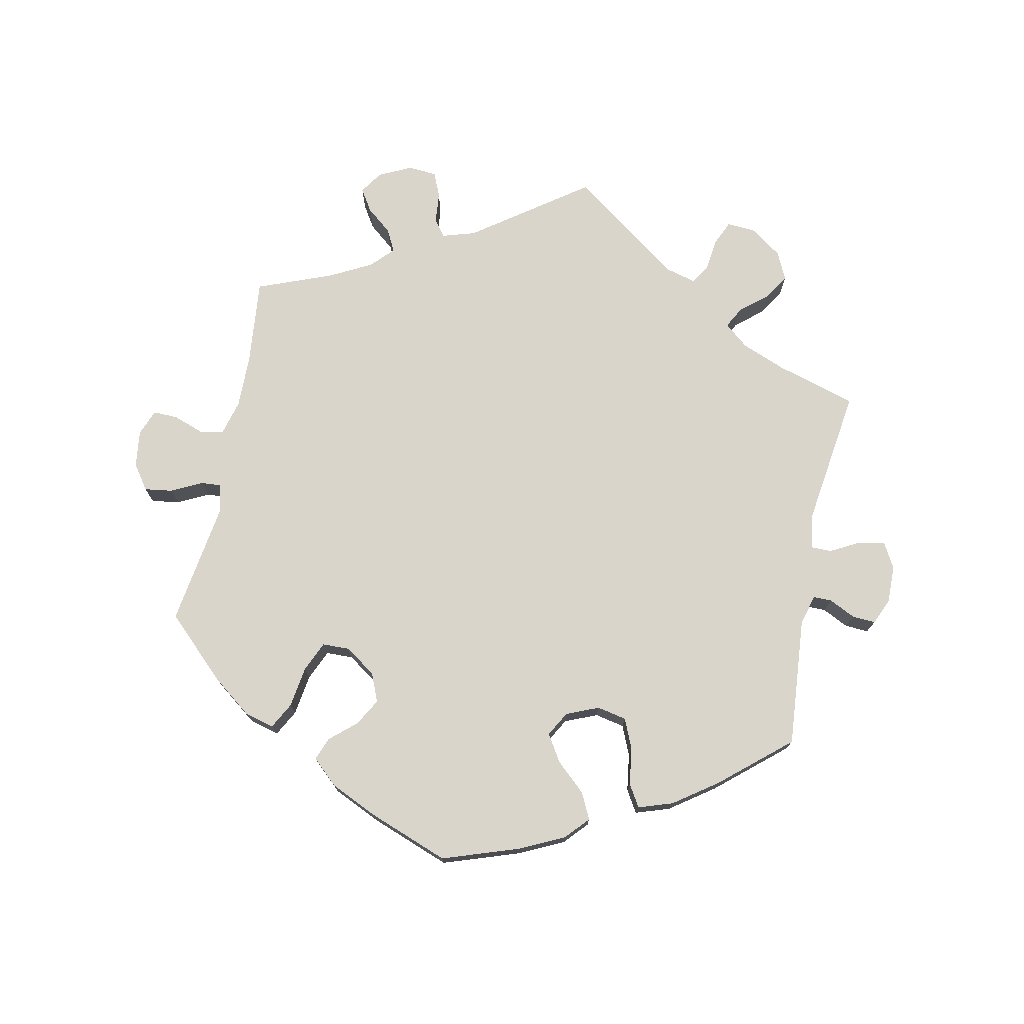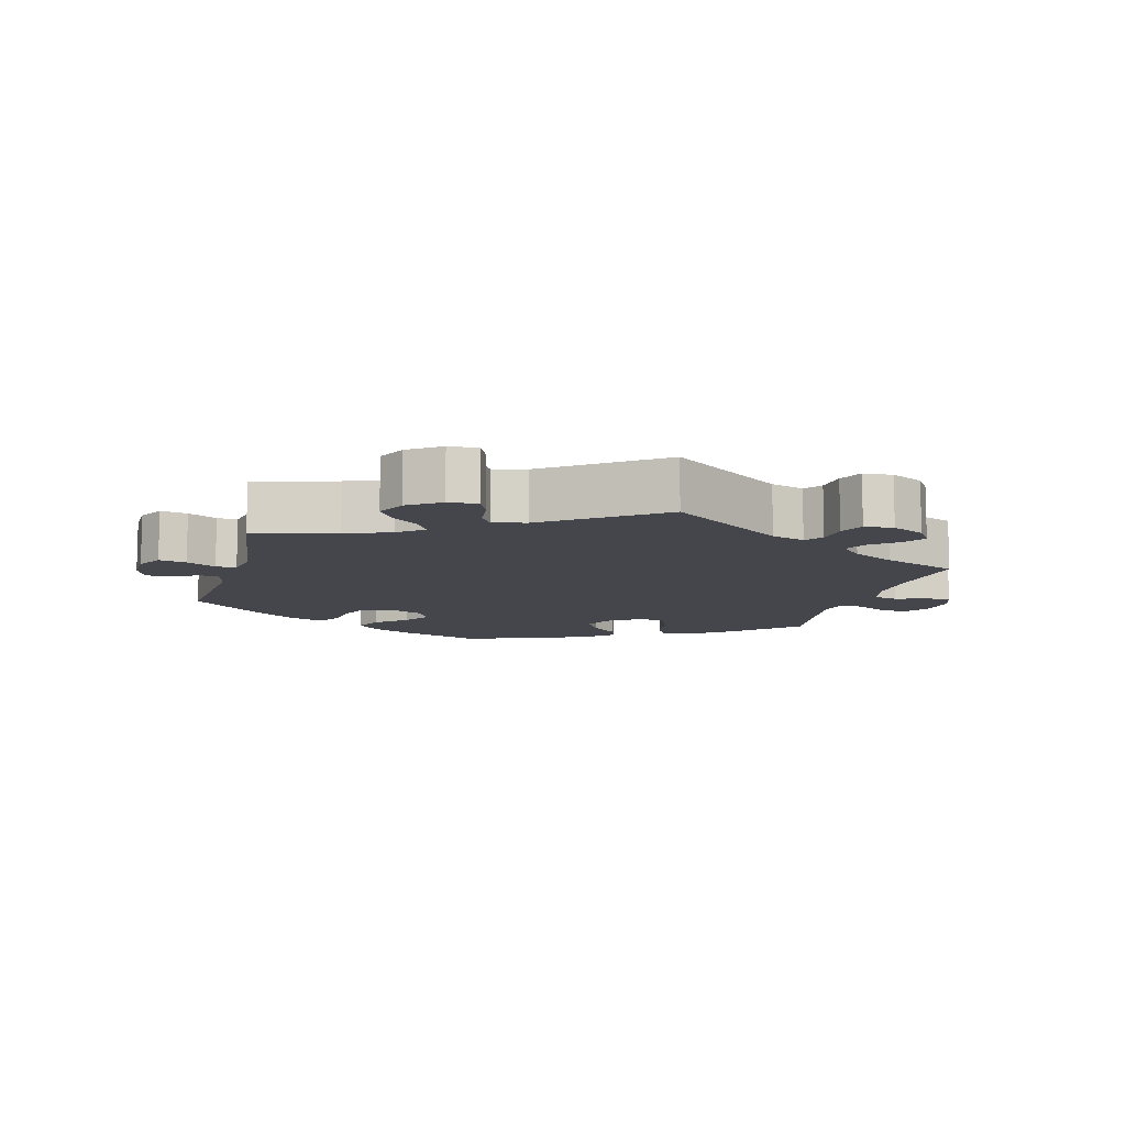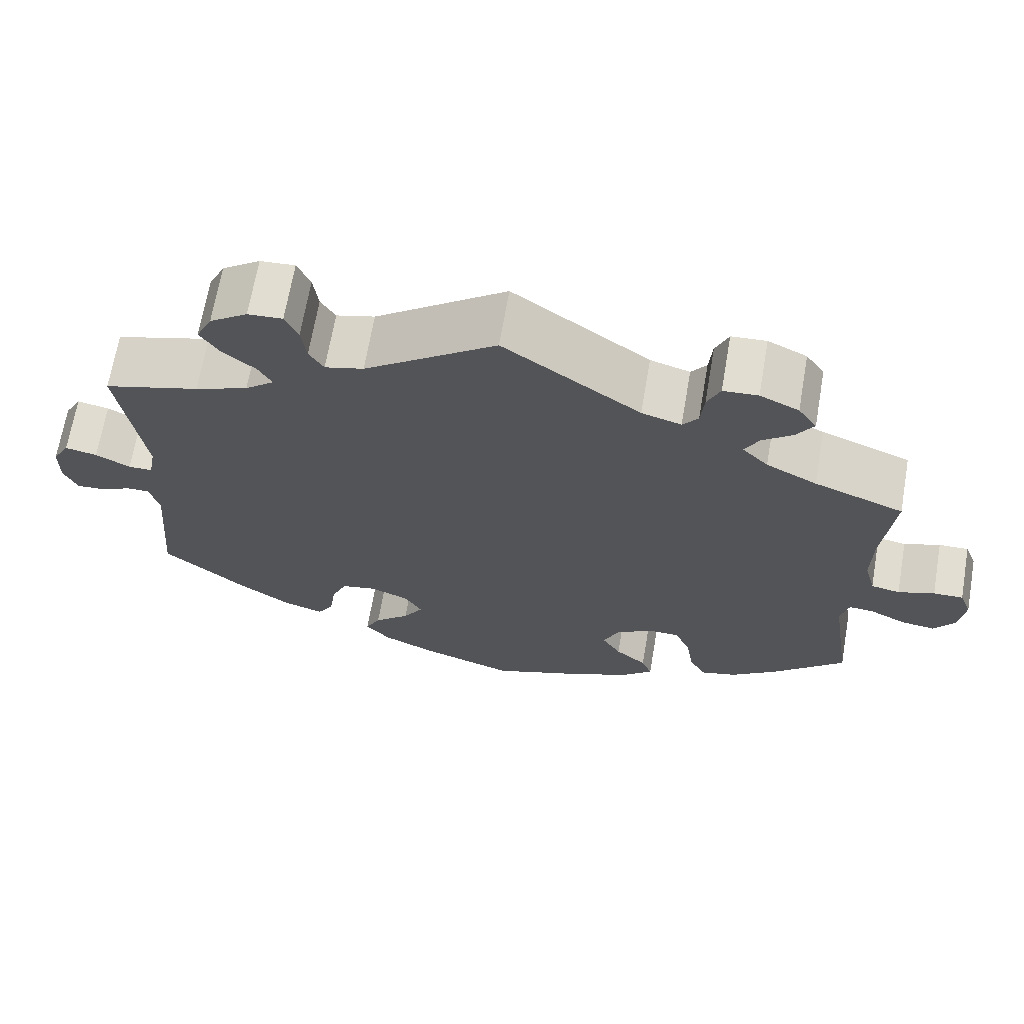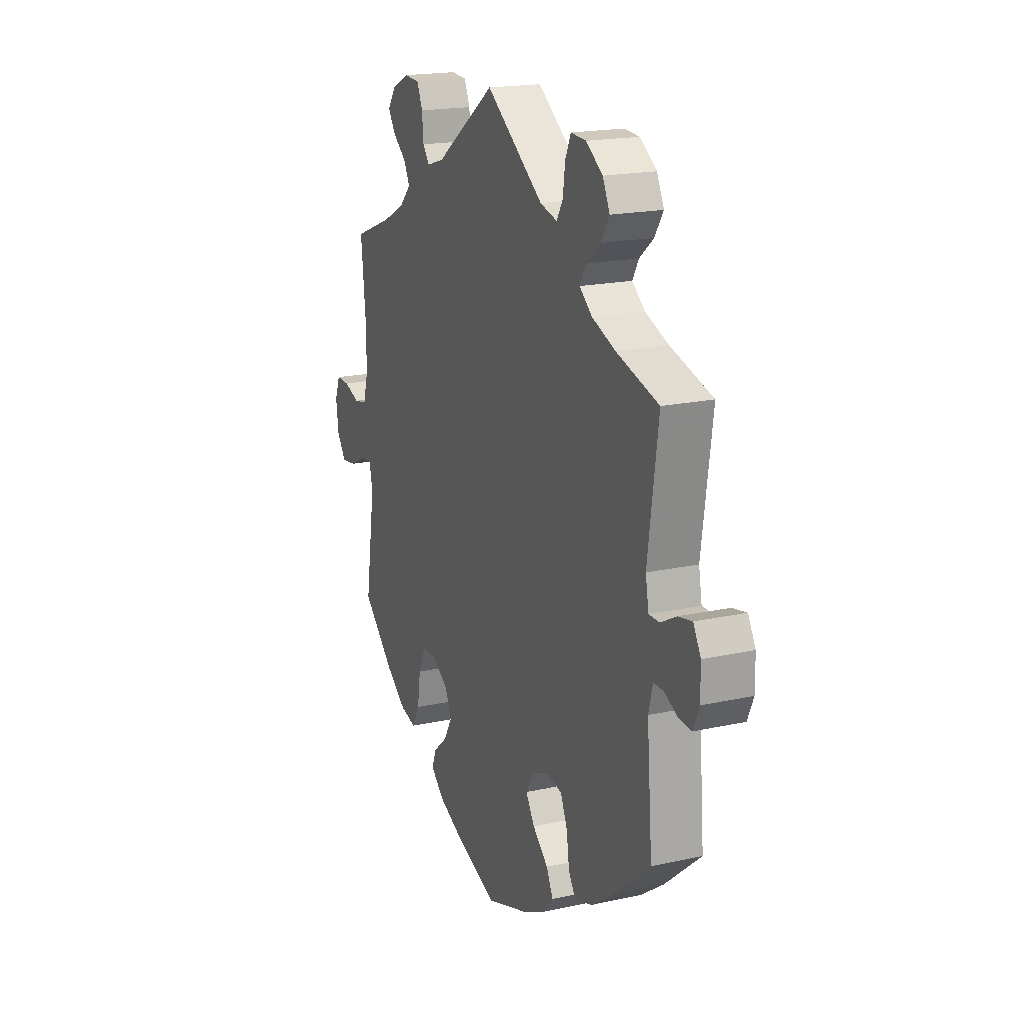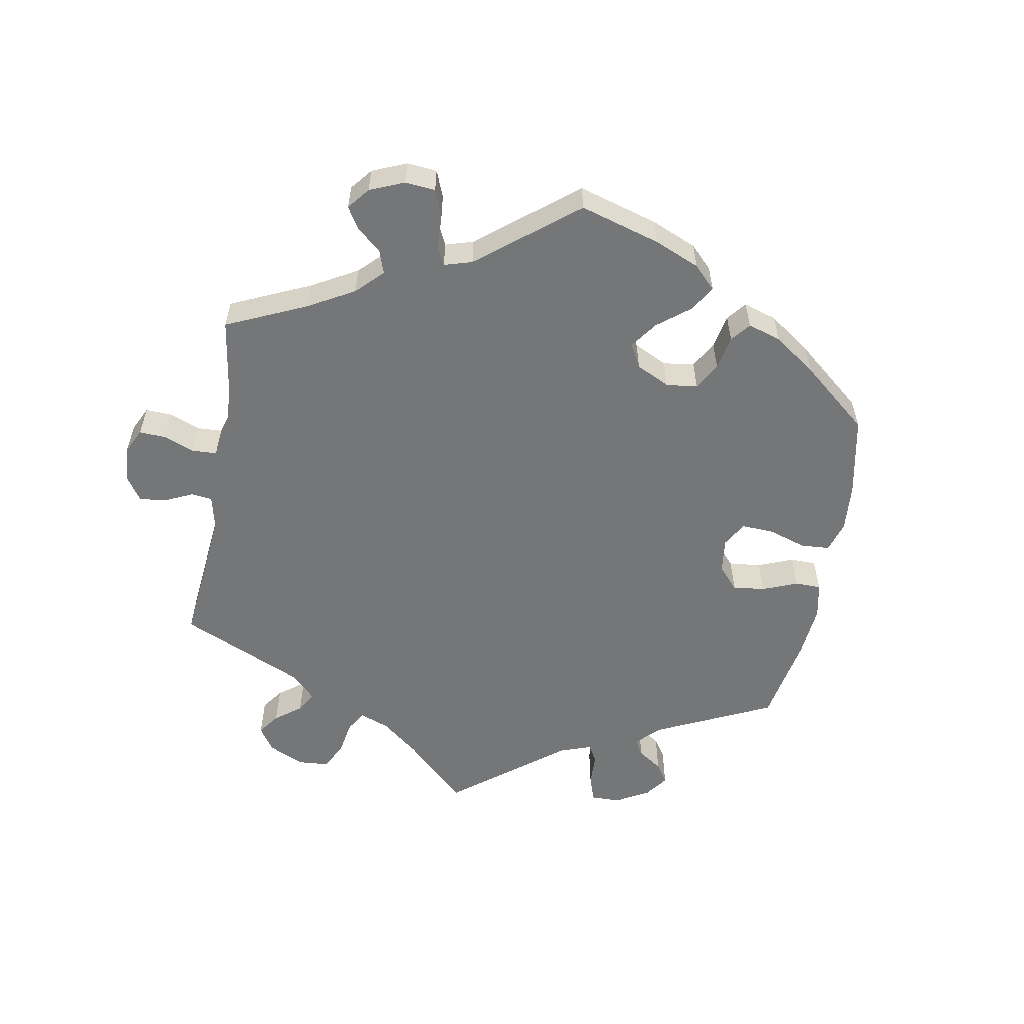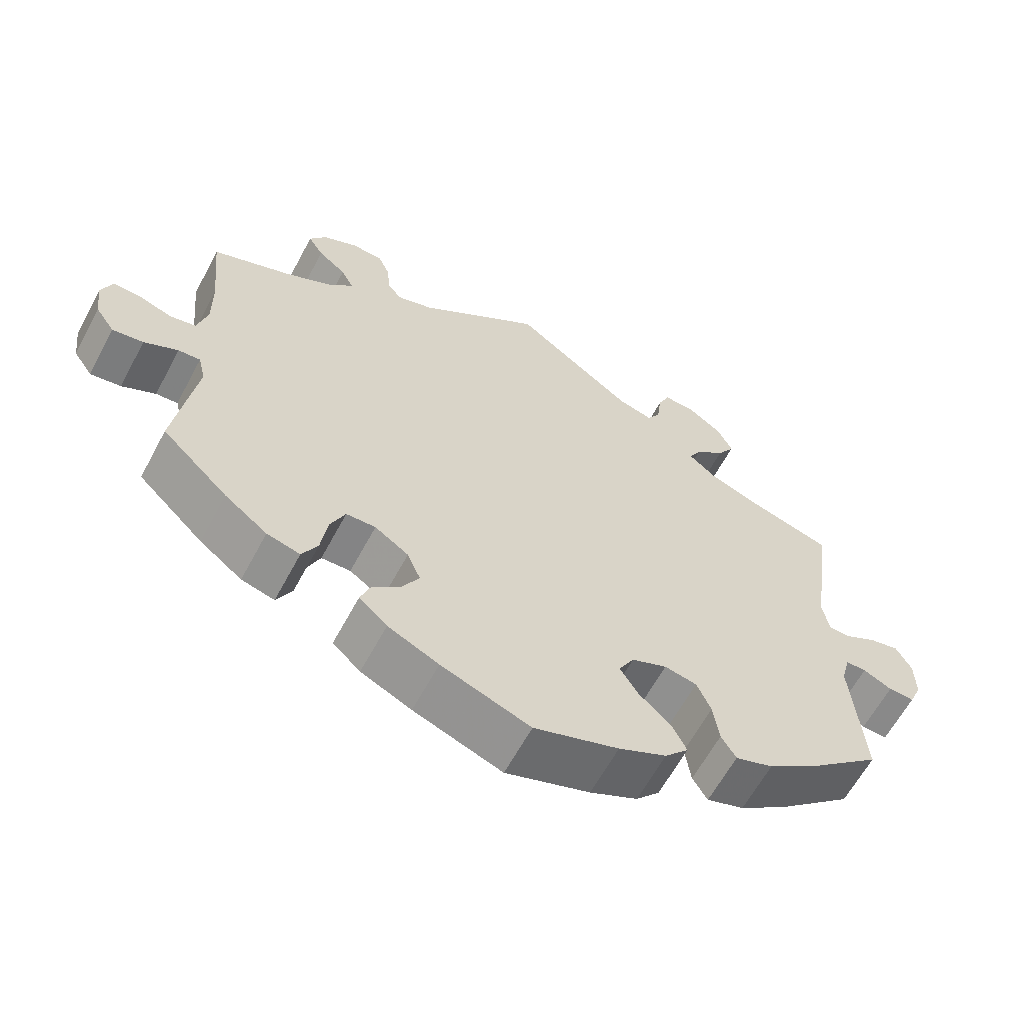
<metadata>
{"format":"obj","ext":"obj","renderer":"f3d","projection":"perspective","resolution":1024,"background":"white","views":[{"elev":74.6,"azim":-168.4,"up":"+Y"},{"elev":-10.1,"azim":-15.5,"up":"+Y"},{"elev":67.7,"azim":9.8,"up":"+Z"},{"elev":18.6,"azim":-113.1,"up":"+Z"},{"elev":-56.8,"azim":109.7,"up":"+Y"},{"elev":-62.1,"azim":151.9,"up":"+Z"}]}
</metadata>
<code>
v -0.114 0.07 -0.539
v -0.179 0.07 -0.508
v -0.211 0.07 -0.473
v -0.192 0.07 -0.434
v -0.148 0.07 -0.394
v -0.123 0.07 -0.354
v -0.144 0.07 -0.317
v -0.192 0.07 -0.297
v -0.236 0.07 -0.306
v -0.255 0.07 -0.35
v -0.263 0.07 -0.406
v -0.283 0.07 -0.439
v -0.334 0.07 -0.422
v -0.399 0.07 -0.376
v -0.501 0.07 -0.289
v -0.485 0.07 -0.097
v -0.497 0.07 -0.051
v -0.525 0.07 -0.051
v -0.564 0.07 -0.07
v -0.599 0.07 -0.072
v -0.616 0.07 -0.033
v -0.615 0.07 0.023
v -0.594 0.07 0.061
v -0.554 0.07 0.053
v -0.511 0.07 0.03
v -0.481 0.07 0.03
v -0.472 0.07 0.079
v -0.501 0.07 0.289
v -0.382 0.07 0.324
v -0.316 0.07 0.35
v -0.28 0.07 0.38
v -0.297 0.07 0.411
v -0.337 0.07 0.444
v -0.361 0.07 0.482
v -0.341 0.07 0.524
v -0.294 0.07 0.557
v -0.251 0.07 0.56
v -0.235 0.07 0.524
v -0.229 0.07 0.476
v -0.211 0.07 0.446
v -0.163 0.07 0.459
v 0 0.07 0.578
v 0.169 0.07 0.457
v 0.218 0.07 0.442
v 0.237 0.07 0.467
v 0.241 0.07 0.513
v 0.257 0.07 0.55
v 0.3 0.07 0.553
v 0.348 0.07 0.53
v 0.371 0.07 0.496
v 0.35 0.07 0.463
v 0.312 0.07 0.432
v 0.295 0.07 0.399
v 0.327 0.07 0.366
v 0.39 0.07 0.333
v 0.501 0.07 0.29
v 0.488 0.07 0.16
v 0.487 0.07 0.081
v 0.501 0.07 0.029
v 0.537 0.07 0.022
v 0.582 0.07 0.038
v 0.619 0.07 0.039
v 0.634 0.07 0
v 0.627 0.07 -0.055
v 0.601 0.07 -0.092
v 0.559 0.07 -0.086
v 0.513 0.07 -0.063
v 0.483 0.07 -0.061
v 0.473 0.07 -0.103
v 0.501 0.07 -0.288
v 0.411 0.07 -0.374
v 0.353 0.07 -0.418
v 0.308 0.07 -0.43
v 0.287 0.07 -0.391
v 0.278 0.07 -0.33
v 0.258 0.07 -0.285
v 0.218 0.07 -0.284
v 0.172 0.07 -0.315
v 0.154 0.07 -0.358
v 0.177 0.07 -0.398
v 0.216 0.07 -0.432
v 0.229 0.07 -0.466
v 0.191 0.07 -0.501
v 0.122 0.07 -0.533
v 0.001 0.07 -0.578
v -0.114 0 -0.539
v -0.179 0 -0.508
v -0.211 0 -0.473
v -0.192 0 -0.434
v -0.148 0 -0.394
v -0.123 0 -0.354
v -0.144 0 -0.317
v -0.192 0 -0.297
v -0.236 0 -0.306
v -0.255 0 -0.35
v -0.263 0 -0.406
v -0.283 0 -0.439
v -0.334 0 -0.422
v -0.399 0 -0.376
v -0.501 0 -0.289
v -0.485 0 -0.097
v -0.497 0 -0.051
v -0.525 0 -0.051
v -0.564 0 -0.07
v -0.599 0 -0.072
v -0.616 0 -0.033
v -0.615 0 0.023
v -0.594 0 0.061
v -0.554 0 0.053
v -0.511 0 0.03
v -0.481 0 0.03
v -0.472 0 0.079
v -0.501 0 0.289
v -0.382 0 0.324
v -0.316 0 0.35
v -0.28 0 0.38
v -0.297 0 0.411
v -0.337 0 0.444
v -0.361 0 0.482
v -0.341 0 0.524
v -0.294 0 0.557
v -0.251 0 0.56
v -0.235 0 0.524
v -0.229 0 0.476
v -0.211 0 0.446
v -0.163 0 0.459
v 0 0 0.578
v 0.169 0 0.457
v 0.218 0 0.442
v 0.237 0 0.467
v 0.241 0 0.513
v 0.257 0 0.55
v 0.3 0 0.553
v 0.348 0 0.53
v 0.371 0 0.496
v 0.35 0 0.463
v 0.312 0 0.432
v 0.295 0 0.399
v 0.327 0 0.366
v 0.39 0 0.333
v 0.501 0 0.29
v 0.488 0 0.16
v 0.487 0 0.081
v 0.501 0 0.029
v 0.537 0 0.022
v 0.582 0 0.038
v 0.619 0 0.039
v 0.634 0 0
v 0.627 0 -0.055
v 0.601 0 -0.092
v 0.559 0 -0.086
v 0.513 0 -0.063
v 0.483 0 -0.061
v 0.473 0 -0.103
v 0.501 0 -0.288
v 0.411 0 -0.374
v 0.353 0 -0.418
v 0.308 0 -0.43
v 0.287 0 -0.391
v 0.278 0 -0.33
v 0.258 0 -0.285
v 0.218 0 -0.284
v 0.172 0 -0.315
v 0.154 0 -0.358
v 0.177 0 -0.398
v 0.216 0 -0.432
v 0.229 0 -0.466
v 0.191 0 -0.501
v 0.122 0 -0.533
v 0.001 0 -0.578
f 80 81 82 83
f 79 80 83 84
f 72 73 74 75
f 72 75 76
f 69 70 71 72
f 68 69 72 76
f 64 65 66 67
f 64 67 68
f 63 64 68
f 60 61 62 63
f 59 60 63 68
f 58 59 68 76
f 55 56 57
f 54 55 57 58
f 53 54 58 76
f 49 50 51 52
f 49 52 53
f 48 49 53
f 45 46 47 48
f 45 48 53 76
f 41 42 43
f 40 41 43 44
f 36 37 38 39
f 36 39 40
f 35 36 40
f 32 33 34 35
f 31 32 35 40
f 27 28 29
f 26 27 29 30
f 22 23 24 25
f 22 25 26
f 21 22 26
f 18 19 20 21
f 17 18 21 26
f 16 17 26 30
f 10 11 12 13
f 9 10 13 14
f 2 3 4 5
f 2 5 6
f 1 2 6
f 79 84 85 1
f 44 45 76 77
f 31 40 44 77
f 31 77 78
f 9 14 15 16
f 8 9 16 30
f 7 8 30 31
f 78 79 1 6
f 6 7 31 78
f 168 167 166 165
f 169 168 165 164
f 160 159 158 157
f 161 160 157
f 157 156 155 154
f 161 157 154 153
f 152 151 150 149
f 153 152 149
f 153 149 148
f 148 147 146 145
f 153 148 145 144
f 161 153 144 143
f 142 141 140
f 143 142 140 139
f 161 143 139 138
f 137 136 135 134
f 138 137 134
f 138 134 133
f 133 132 131 130
f 161 138 133 130
f 128 127 126
f 129 128 126 125
f 124 123 122 121
f 125 124 121
f 125 121 120
f 120 119 118 117
f 125 120 117 116
f 114 113 112
f 115 114 112 111
f 110 109 108 107
f 111 110 107
f 111 107 106
f 106 105 104 103
f 111 106 103 102
f 115 111 102 101
f 98 97 96 95
f 99 98 95 94
f 90 89 88 87
f 91 90 87
f 91 87 86
f 86 170 169 164
f 162 161 130 129
f 162 129 125 116
f 163 162 116
f 101 100 99 94
f 115 101 94 93
f 116 115 93 92
f 91 86 164 163
f 163 116 92 91
f 1 86 87 2
f 2 87 88 3
f 3 88 89 4
f 4 89 90 5
f 5 90 91 6
f 6 91 92 7
f 7 92 93 8
f 8 93 94 9
f 9 94 95 10
f 10 95 96 11
f 11 96 97 12
f 12 97 98 13
f 13 98 99 14
f 14 99 100 15
f 15 100 101 16
f 16 101 102 17
f 17 102 103 18
f 18 103 104 19
f 19 104 105 20
f 20 105 106 21
f 21 106 107 22
f 22 107 108 23
f 23 108 109 24
f 24 109 110 25
f 25 110 111 26
f 26 111 112 27
f 27 112 113 28
f 28 113 114 29
f 29 114 115 30
f 30 115 116 31
f 31 116 117 32
f 32 117 118 33
f 33 118 119 34
f 34 119 120 35
f 35 120 121 36
f 36 121 122 37
f 37 122 123 38
f 38 123 124 39
f 39 124 125 40
f 40 125 126 41
f 41 126 127 42
f 42 127 128 43
f 43 128 129 44
f 44 129 130 45
f 45 130 131 46
f 46 131 132 47
f 47 132 133 48
f 48 133 134 49
f 49 134 135 50
f 50 135 136 51
f 51 136 137 52
f 52 137 138 53
f 53 138 139 54
f 54 139 140 55
f 55 140 141 56
f 56 141 142 57
f 57 142 143 58
f 58 143 144 59
f 59 144 145 60
f 60 145 146 61
f 61 146 147 62
f 62 147 148 63
f 63 148 149 64
f 64 149 150 65
f 65 150 151 66
f 66 151 152 67
f 67 152 153 68
f 68 153 154 69
f 69 154 155 70
f 70 155 156 71
f 71 156 157 72
f 72 157 158 73
f 73 158 159 74
f 74 159 160 75
f 75 160 161 76
f 76 161 162 77
f 77 162 163 78
f 78 163 164 79
f 79 164 165 80
f 80 165 166 81
f 81 166 167 82
f 82 167 168 83
f 83 168 169 84
f 84 169 170 85
f 85 170 86 1

</code>
